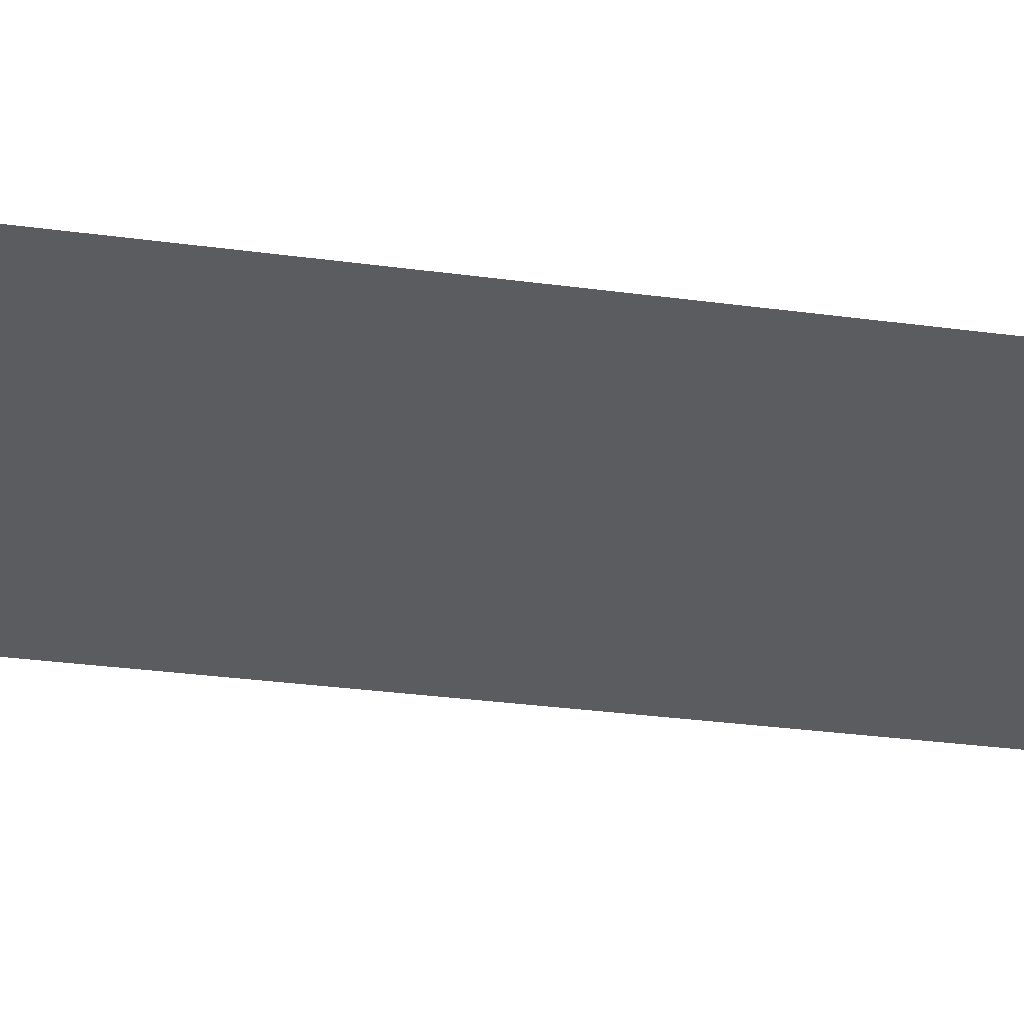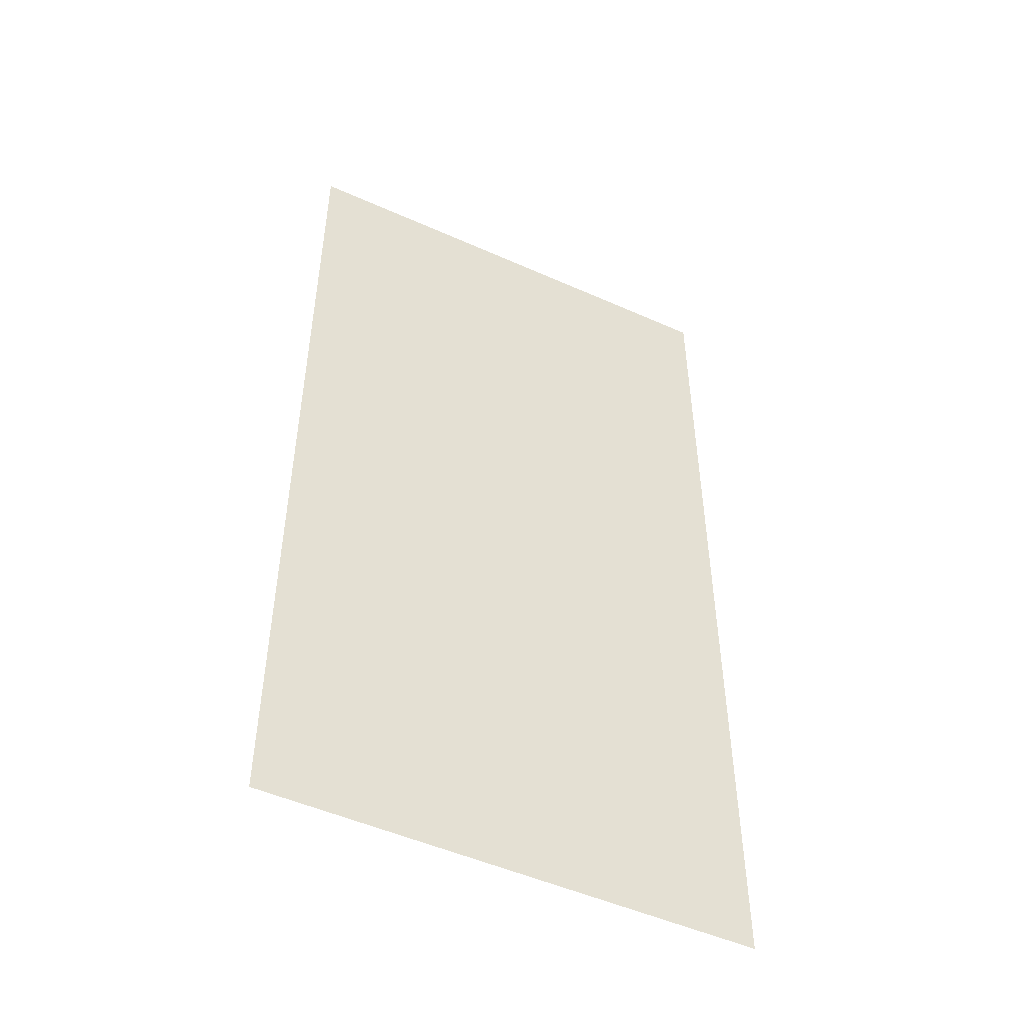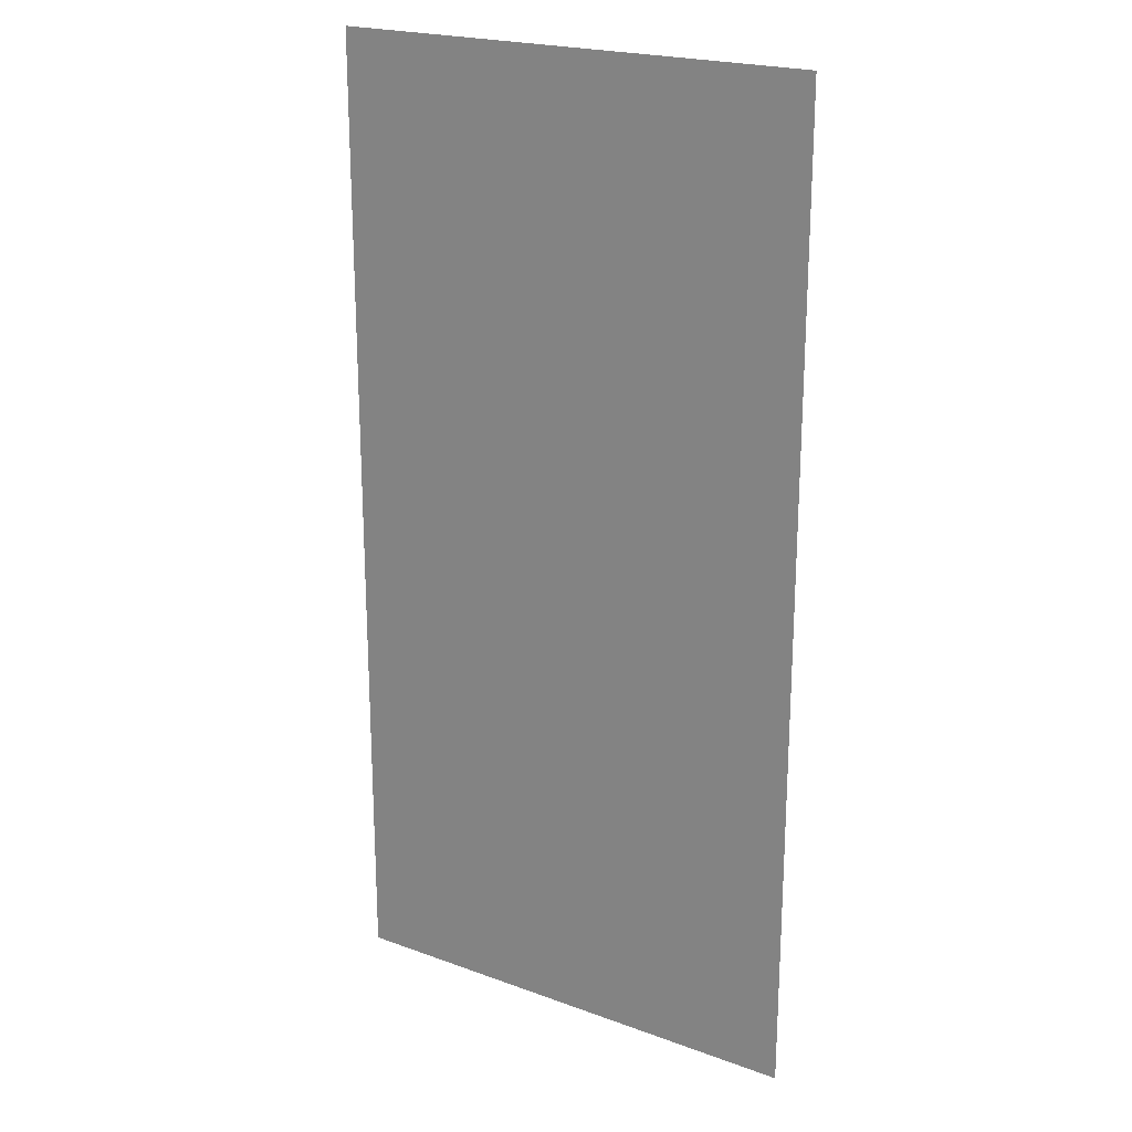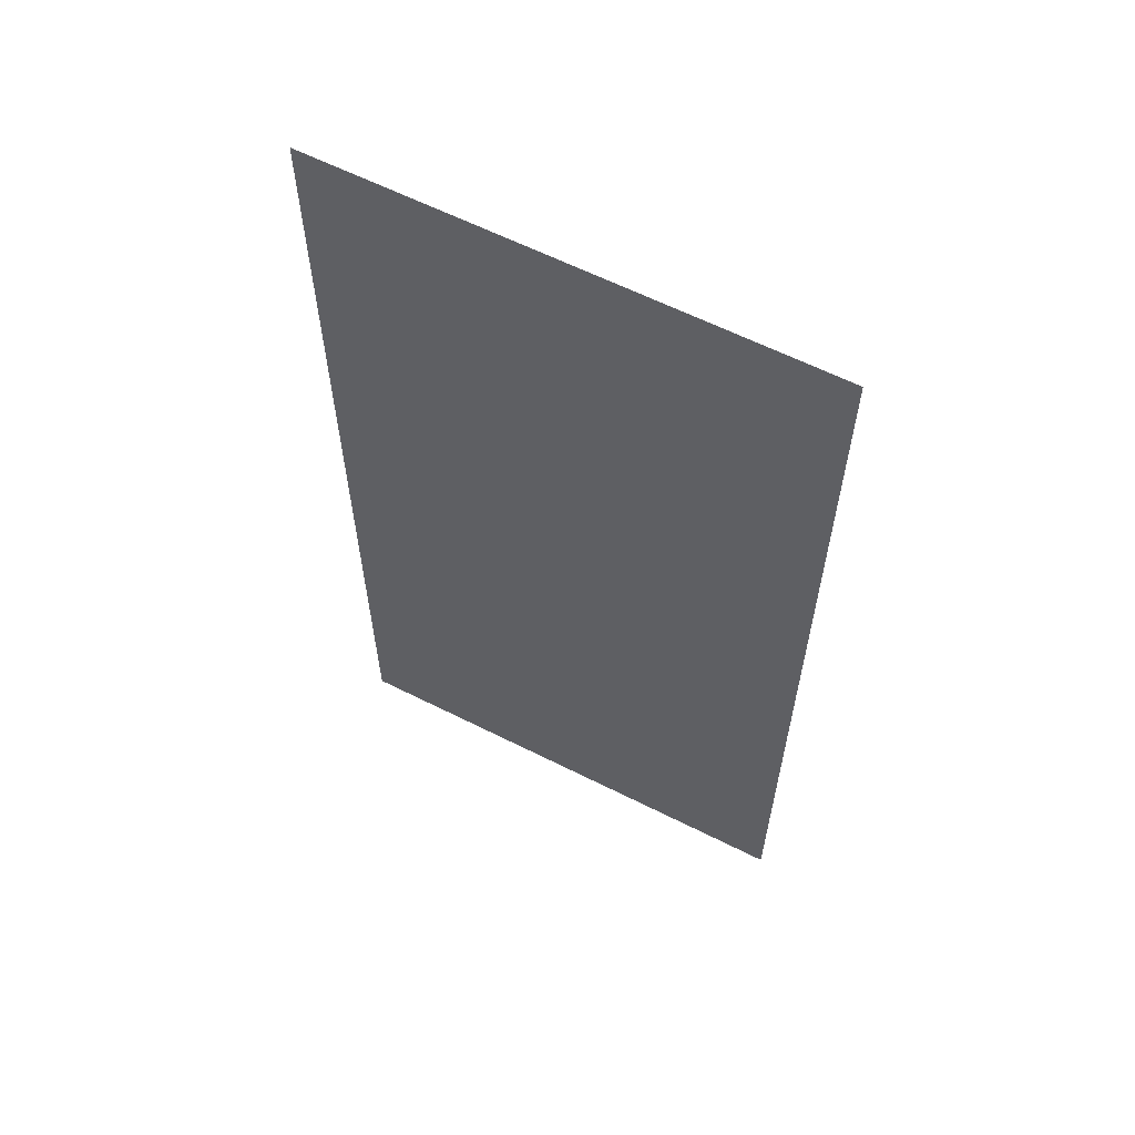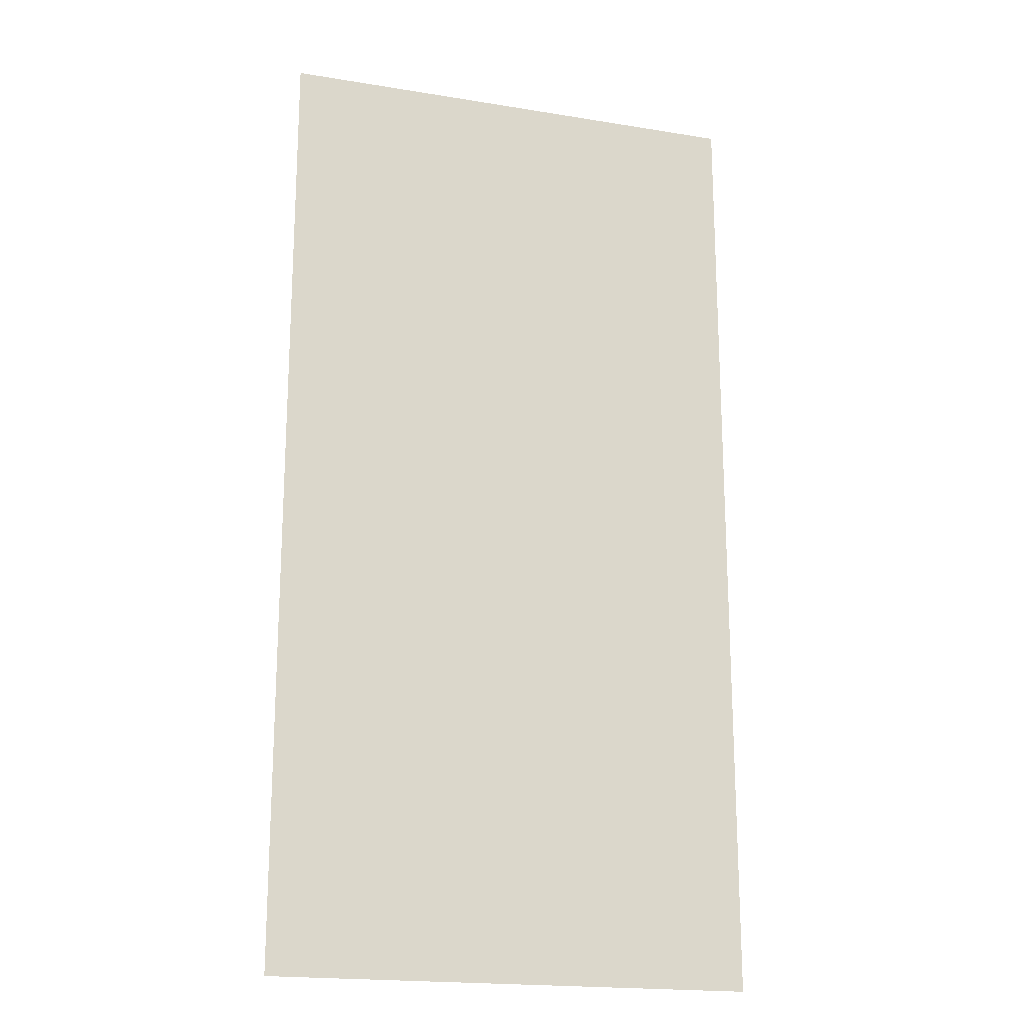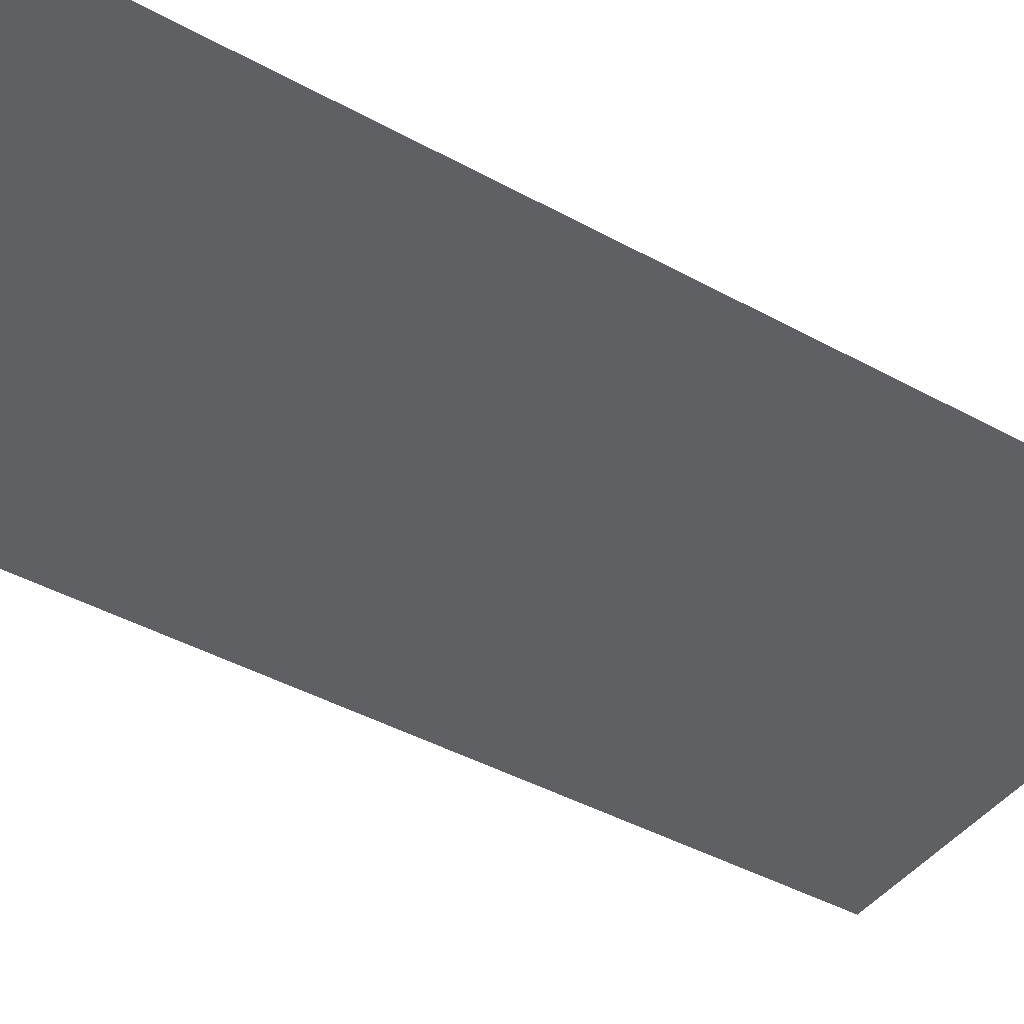
<metadata>
{"format":"obj","ext":"obj","renderer":"f3d","projection":"perspective","resolution":1024,"background":"white","views":[{"elev":-35.2,"azim":80.2,"up":"+Z"},{"elev":-50.3,"azim":-26.1,"up":"+Y"},{"elev":21.5,"azim":32.8,"up":"+Y"},{"elev":61.8,"azim":-152.9,"up":"+Y"},{"elev":-19.3,"azim":-17.1,"up":"+Y"},{"elev":-42.6,"azim":56.7,"up":"+Z"}]}
</metadata>
<code>
v -48 -48 0
v -64 -48 0
v -64 -32 0
v -48 -32 0
v -48 -64 0
v -64 -64 0
v -64 -48 0
v -48 -48 0
g icmc_mesh_0111
f 1 2 3 4
f 5 6 7 8

</code>
